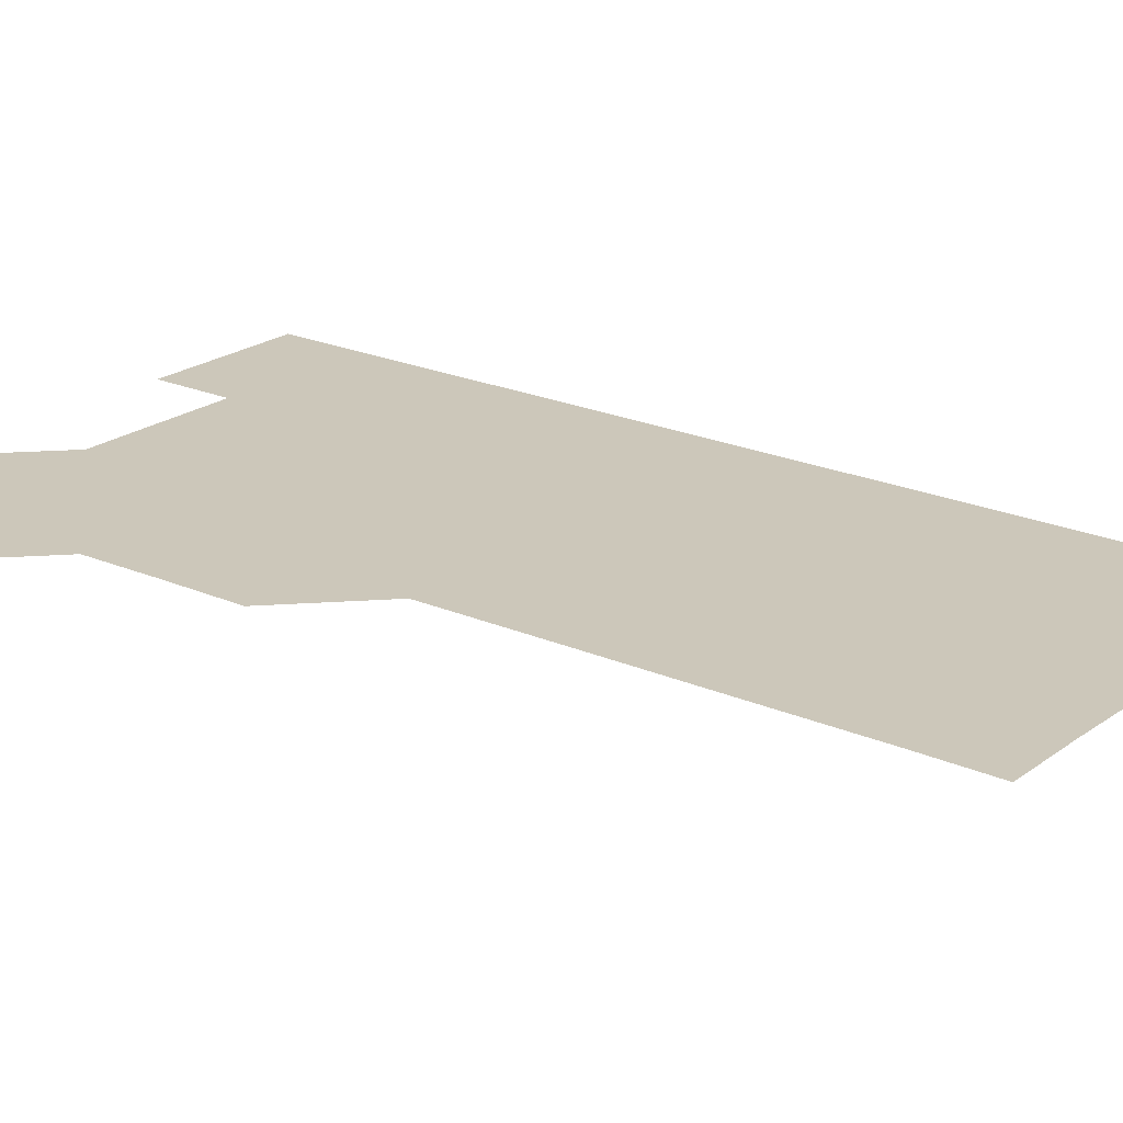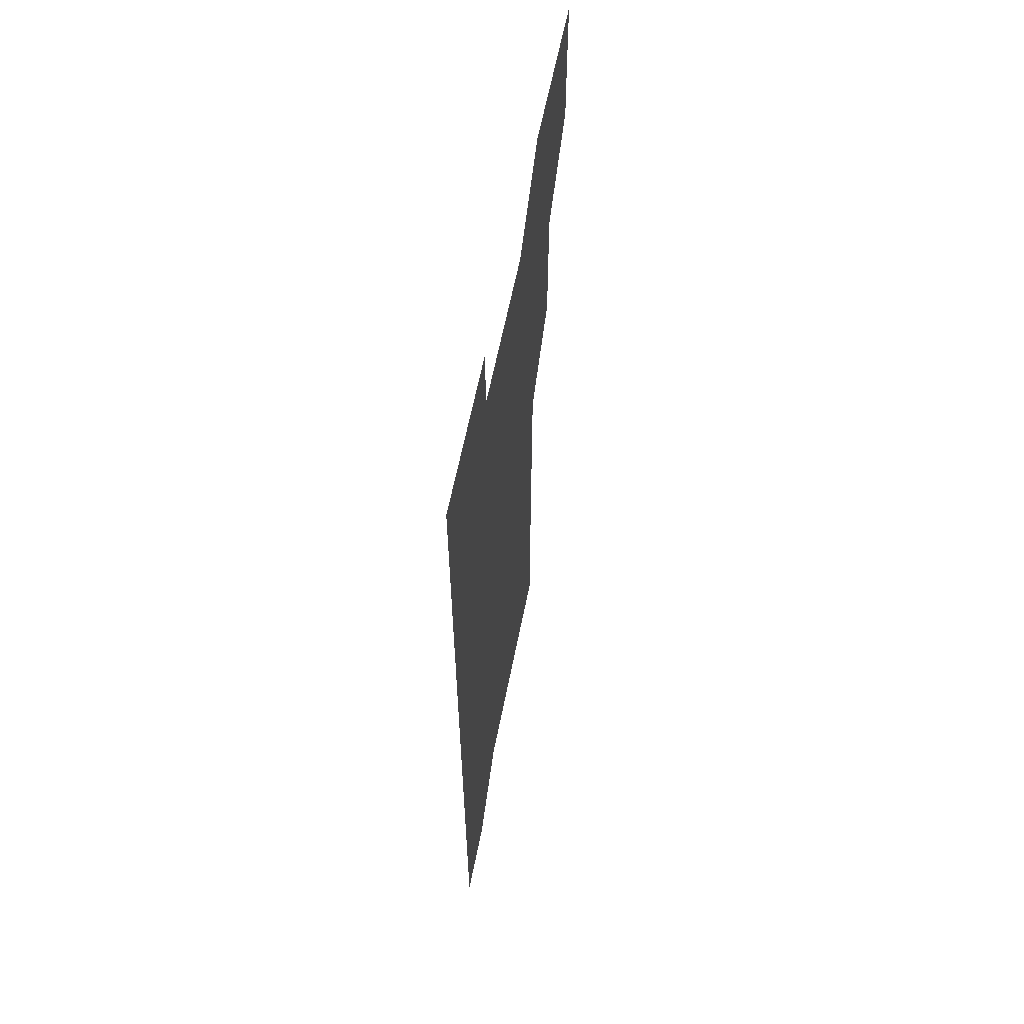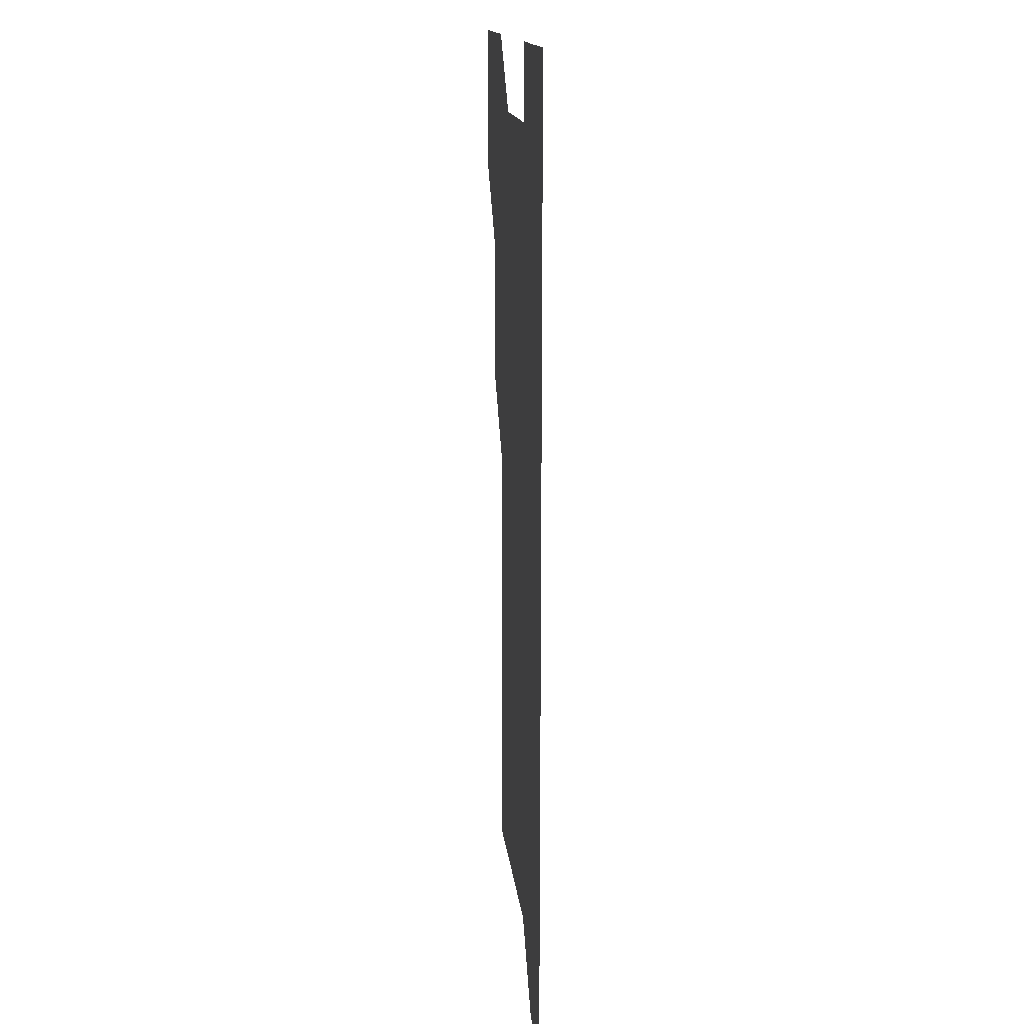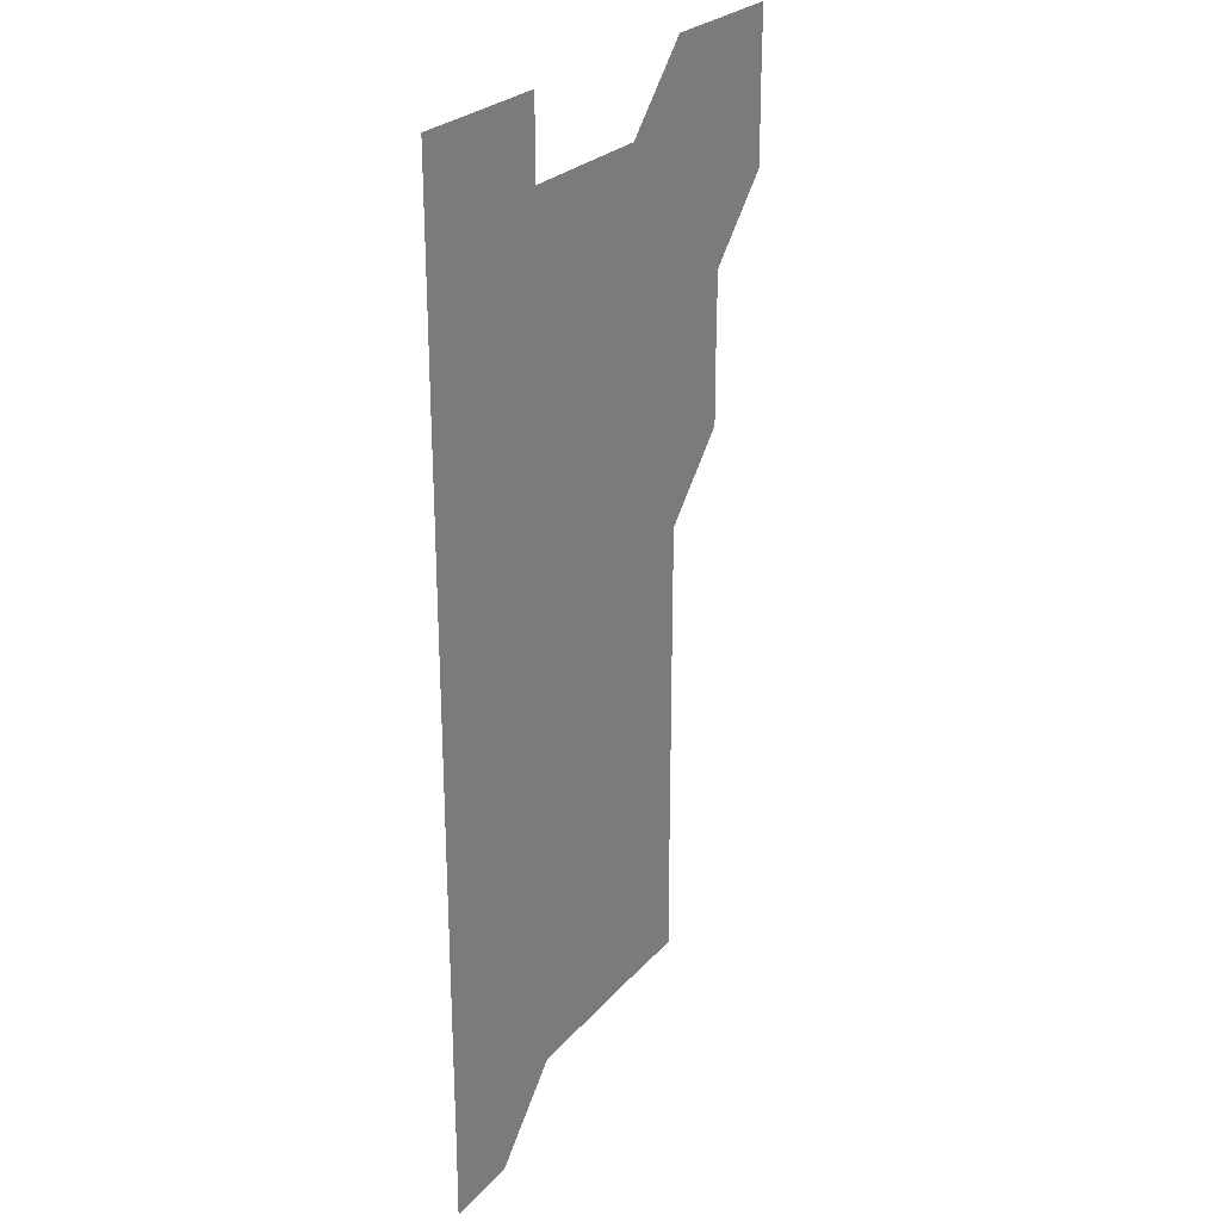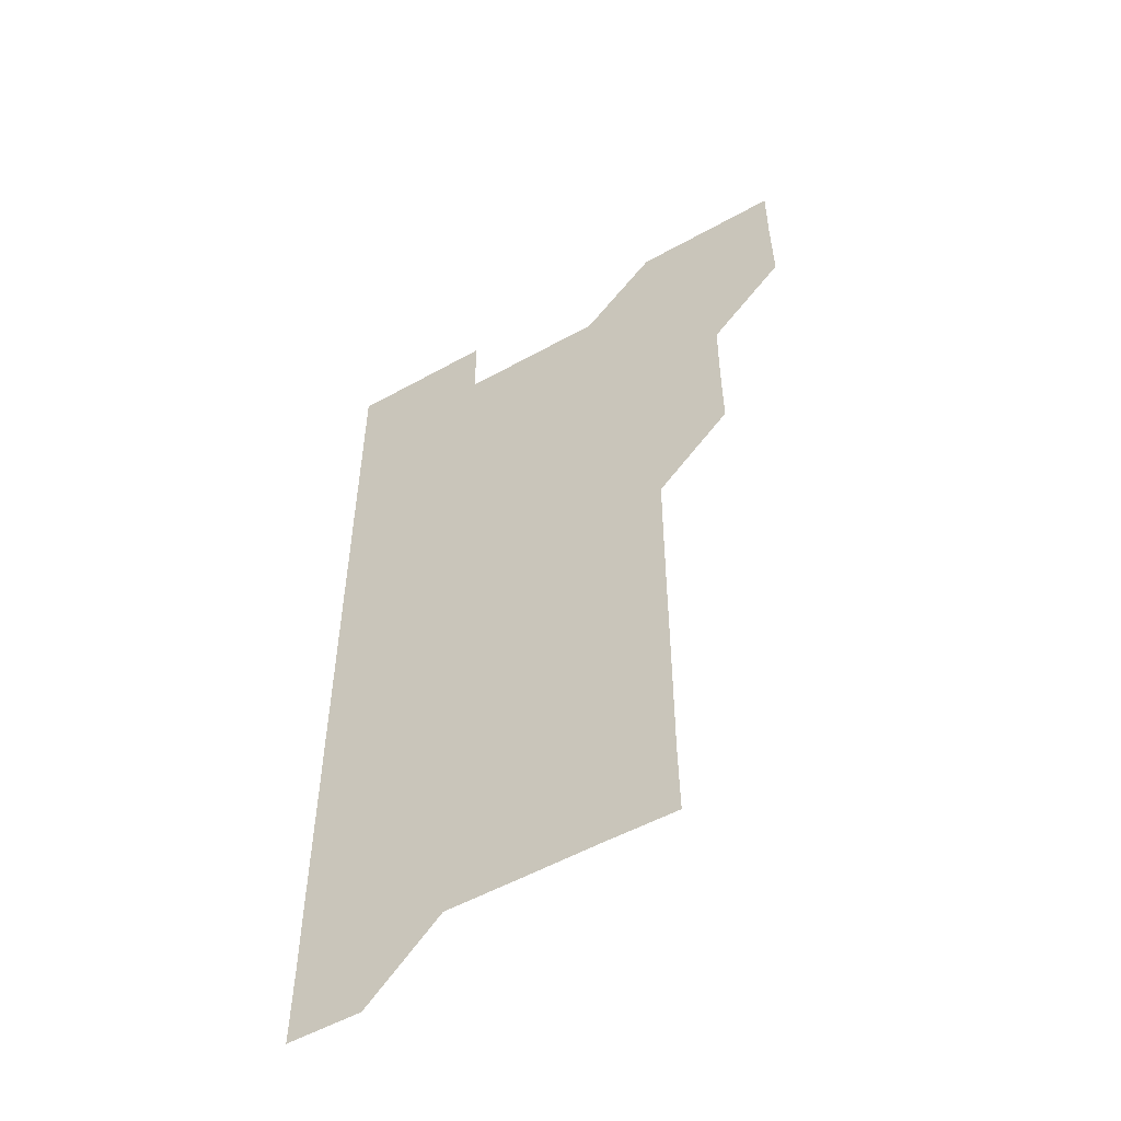
<metadata>
{"format":"obj","ext":"obj","renderer":"f3d","projection":"perspective","resolution":1024,"background":"white","views":[{"elev":21.4,"azim":-52.0,"up":"+Z"},{"elev":62.4,"azim":101.3,"up":"+Y"},{"elev":15.0,"azim":84.1,"up":"+Y"},{"elev":25.8,"azim":120.9,"up":"+Y"},{"elev":-53.6,"azim":-149.2,"up":"+Y"}]}
</metadata>
<code>
v 480.8 510.9 0
v 481.1 540.9 0
v 481 571 0
v 510.9 420.8 0
v 511.1 450.9 0
v 510.8 480.9 0
v 511.3 511.1 0
v 511 541 0
v 511 571 0
v 540.8 210.8 0
v 541.2 240.6 0
v 541.1 270.8 0
v 541.1 300.8 0
v 541.1 330.8 0
v 541 360.9 0
v 540.9 390.9 0
v 541.1 421.1 0
v 541 451 0
v 541.1 481.1 0
v 541 511 0
v 541 541 0
v 540.9 571.1 0
v 570.7 211.2 0
v 571.1 241.2 0
v 571.1 271.1 0
v 571 301 0
v 571.1 331.1 0
v 571.1 361.1 0
v 571.1 391.1 0
v 571 421 0
v 571 451 0
v 571 481 0
v 571.1 511 0
v 571 541 0
v 600.9 211 0
v 601 241 0
v 601 271.1 0
v 601 301.1 0
v 601 331.1 0
v 601 361.1 0
v 601 391.1 0
v 601 421.1 0
v 601 451.1 0
v 601 481 0
v 601 511 0
v 601 541 0
v 631.2 211 0
v 631 241.2 0
v 631 271.1 0
v 631 301.1 0
v 631 331.1 0
v 631 360.9 0
v 630.9 391.2 0
v 631 421 0
v 631 451.1 0
v 631 481 0
v 631 511 0
v 631 541 0
v 631 571.1 0
v 661.2 180.9 0
v 660.9 211.1 0
v 660.9 241.1 0
v 660.9 271.2 0
v 661 301 0
v 660.9 331.2 0
v 660.9 361.1 0
v 661 391 0
v 660.9 421.1 0
v 661 451 0
v 661 481 0
v 660.9 511 0
v 661 541 0
v 661 571 0
v 691.1 180.9 0
v 690.8 210.8 0
v 690.9 240.8 0
v 690.9 270.8 0
v 690.9 300.8 0
v 691 330.8 0
v 690.9 360.9 0
v 691 390.9 0
v 691 420.9 0
v 691 451 0
v 691 480.9 0
v 691 511 0
v 691 541 0
v 691 571 0
f 6 7 1
f 1 7 2
f 7 8 2
f 2 8 3
f 8 9 3
f 16 17 4
f 4 17 5
f 17 18 5
f 5 18 6
f 18 19 6
f 6 19 7
f 19 20 7
f 7 20 8
f 20 21 8
f 8 21 9
f 21 22 9
f 10 23 11
f 23 24 11
f 11 24 12
f 24 25 12
f 12 25 13
f 25 26 13
f 13 26 14
f 26 27 14
f 14 27 15
f 27 28 15
f 15 28 16
f 28 29 16
f 16 29 17
f 29 30 17
f 17 30 18
f 30 31 18
f 18 31 19
f 31 32 19
f 19 32 20
f 32 33 20
f 20 33 21
f 33 34 21
f 21 34 22
f 23 35 24
f 35 36 24
f 24 36 25
f 36 37 25
f 25 37 26
f 37 38 26
f 26 38 27
f 38 39 27
f 27 39 28
f 39 40 28
f 28 40 29
f 40 41 29
f 29 41 30
f 41 42 30
f 30 42 31
f 42 43 31
f 31 43 32
f 43 44 32
f 32 44 33
f 44 45 33
f 33 45 34
f 45 46 34
f 35 47 36
f 47 48 36
f 36 48 37
f 48 49 37
f 37 49 38
f 49 50 38
f 38 50 39
f 50 51 39
f 39 51 40
f 51 52 40
f 40 52 41
f 52 53 41
f 41 53 42
f 53 54 42
f 42 54 43
f 54 55 43
f 43 55 44
f 55 56 44
f 44 56 45
f 56 57 45
f 45 57 46
f 57 58 46
f 60 61 47
f 47 61 48
f 61 62 48
f 48 62 49
f 62 63 49
f 49 63 50
f 63 64 50
f 50 64 51
f 64 65 51
f 51 65 52
f 65 66 52
f 52 66 53
f 66 67 53
f 53 67 54
f 67 68 54
f 54 68 55
f 68 69 55
f 55 69 56
f 69 70 56
f 56 70 57
f 70 71 57
f 57 71 58
f 71 72 58
f 58 72 59
f 72 73 59
f 60 74 61
f 74 75 61
f 61 75 62
f 75 76 62
f 62 76 63
f 76 77 63
f 63 77 64
f 77 78 64
f 64 78 65
f 78 79 65
f 65 79 66
f 79 80 66
f 66 80 67
f 80 81 67
f 67 81 68
f 81 82 68
f 68 82 69
f 82 83 69
f 69 83 70
f 83 84 70
f 70 84 71
f 84 85 71
f 71 85 72
f 85 86 72
f 72 86 73
f 86 87 73

</code>
